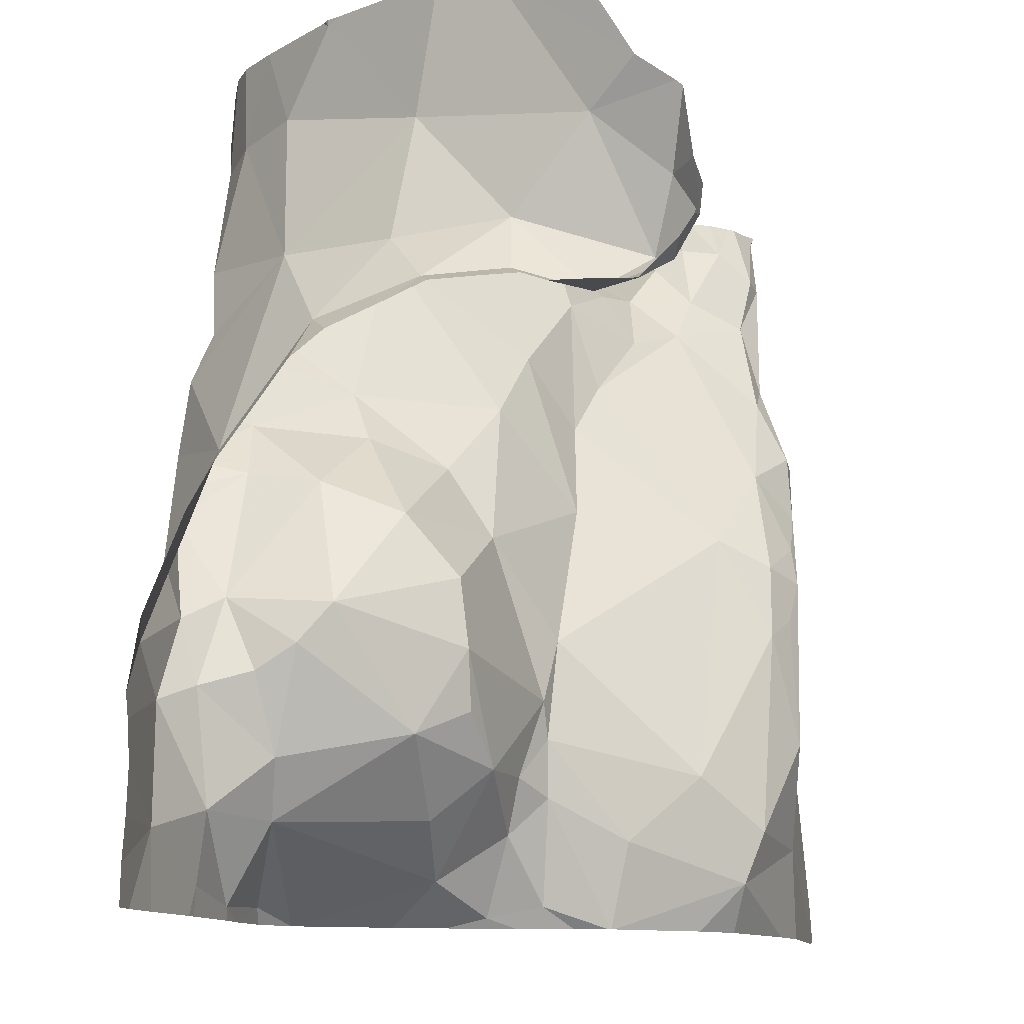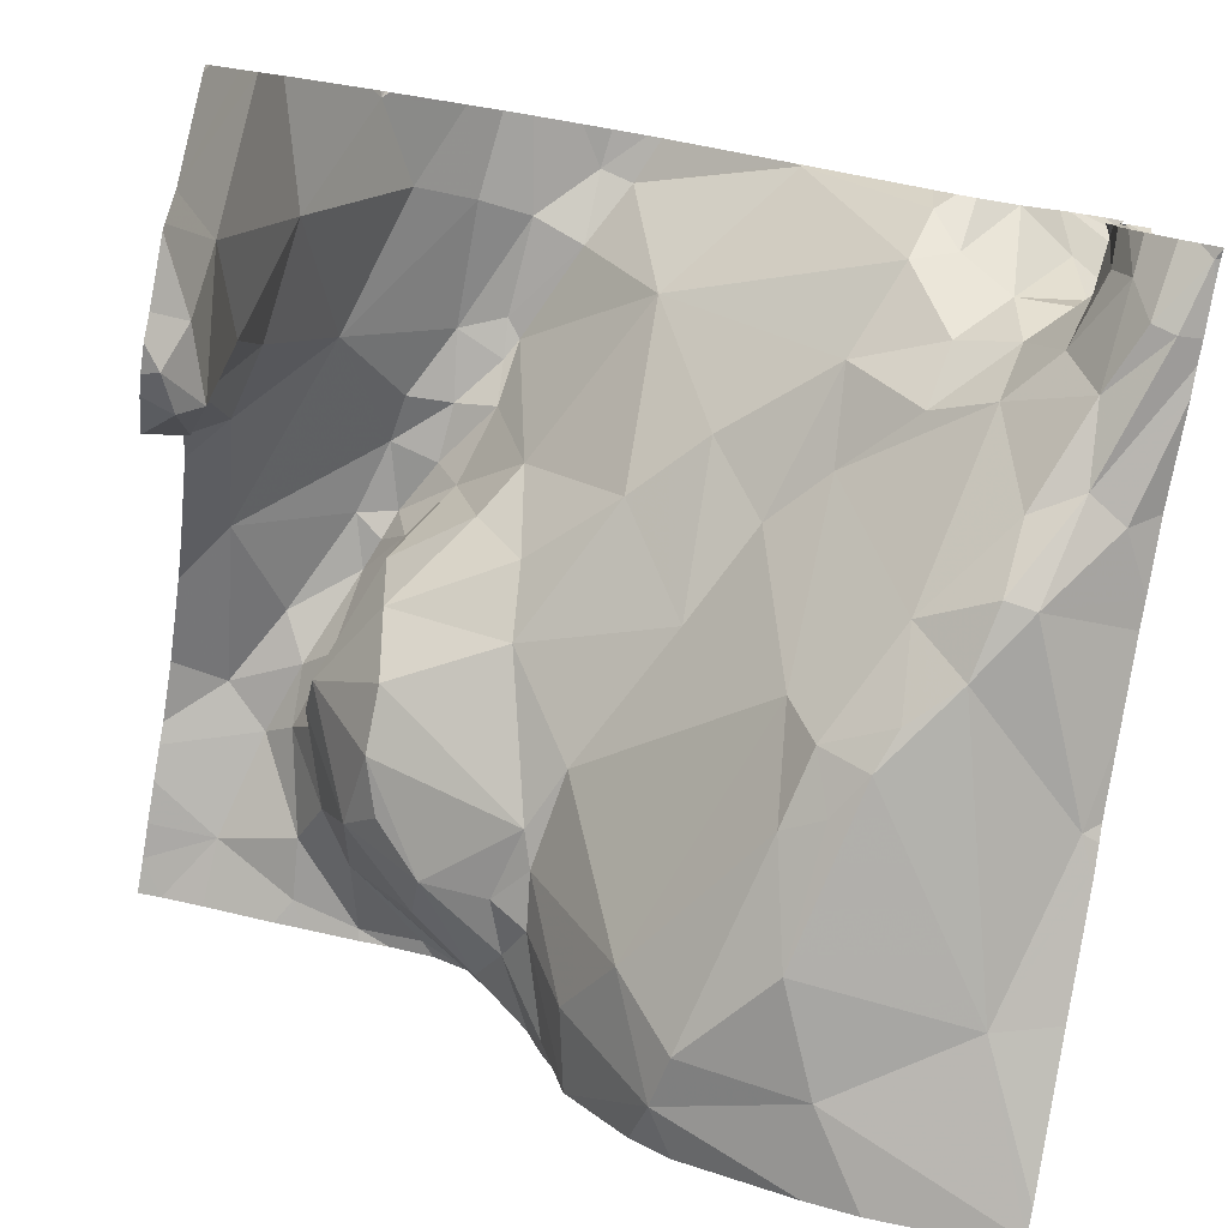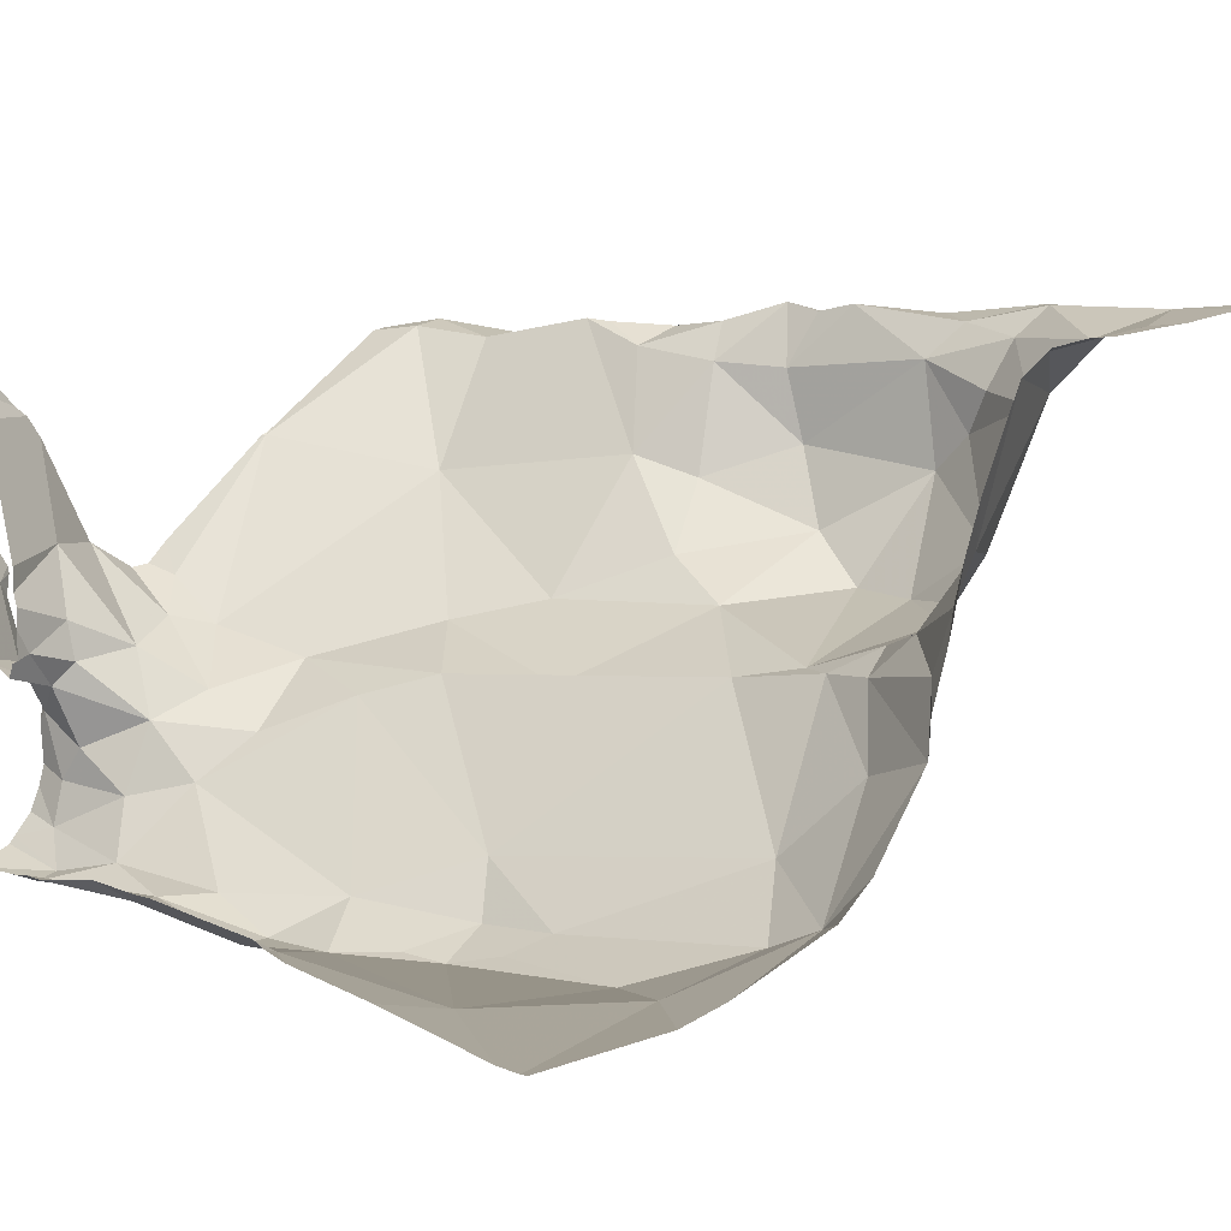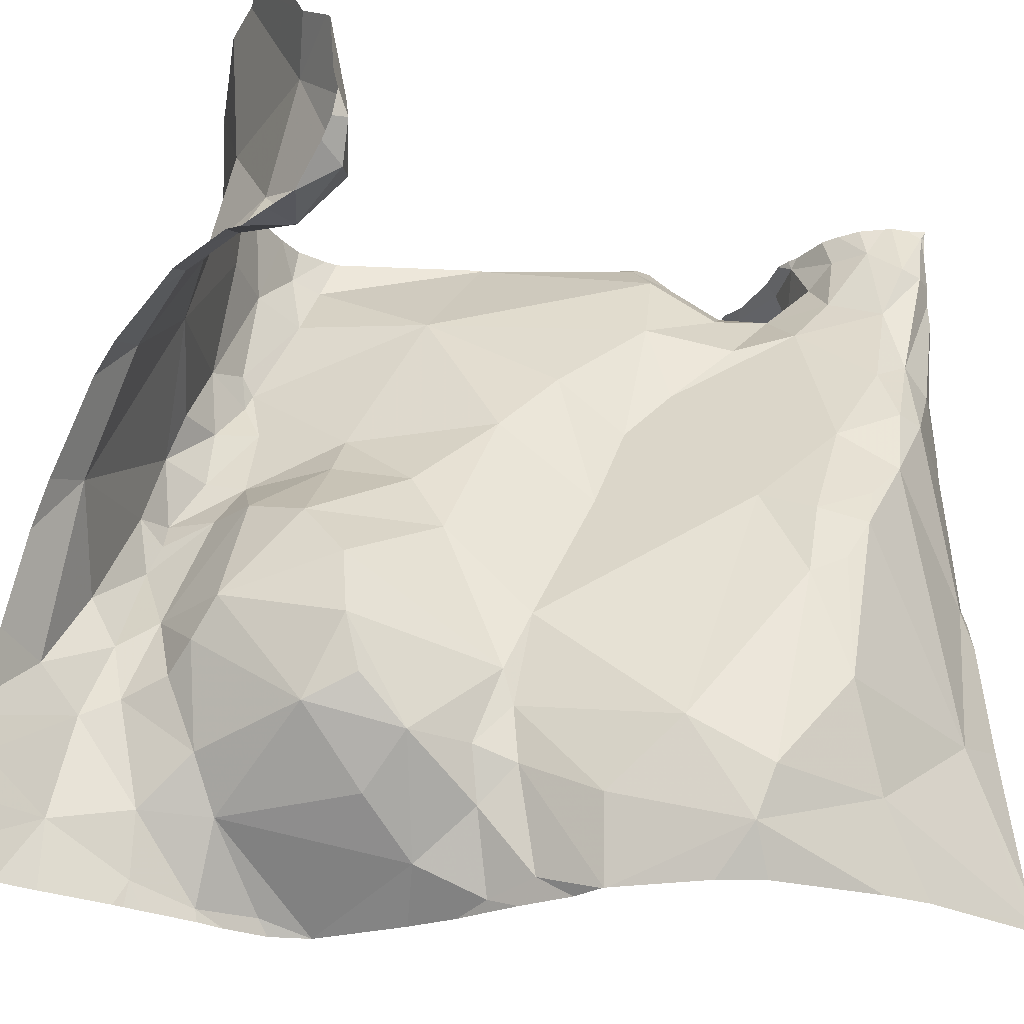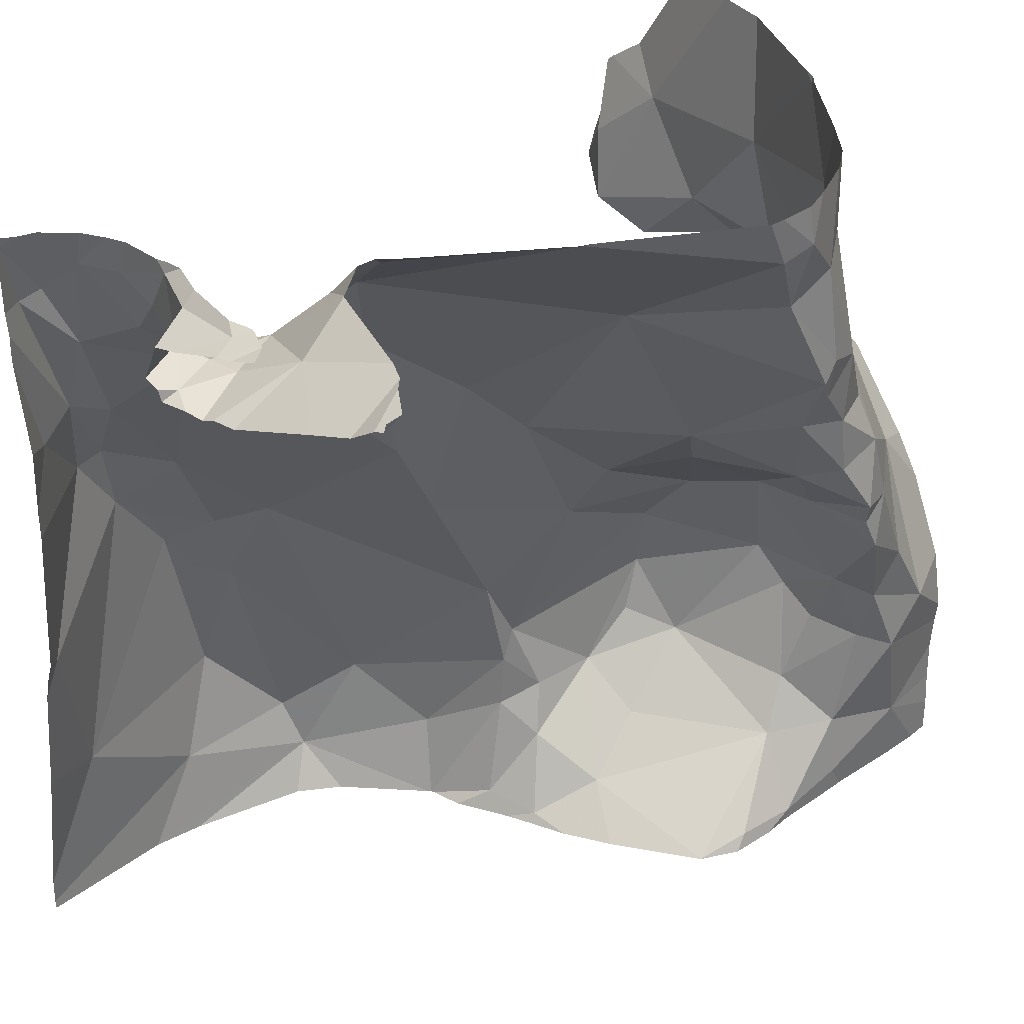
<metadata>
{"format":"obj","ext":"obj","renderer":"f3d","projection":"perspective","resolution":1024,"background":"white","views":[{"elev":-12.1,"azim":97.3,"up":"+Y"},{"elev":-79.4,"azim":170.1,"up":"+Z"},{"elev":3.2,"azim":-39.1,"up":"+Z"},{"elev":-27.9,"azim":136.9,"up":"+Y"},{"elev":36.1,"azim":-51.0,"up":"+Y"}]}
</metadata>
<code>
v -29.24 248.4 503.8
v -29.12 249.2 503.3
v -29.43 248.4 503.7
v -29.4 248.9 503.6
v -29.32 248.8 503.6
v -29.31 248.9 503.7
v -29.27 249.3 503.7
v -29.23 249.4 503.6
v -29.1 249 503.5
v -29.16 248.4 503.8
v -29.25 248.7 503.6
v -29.33 248.8 503.5
v -29.31 248.6 503.5
v -29.25 248.7 503.7
v -29.88 248.4 503.2
v -29.47 248.4 503.7
v -29.32 248.5 503.7
v -29.47 248.4 503.7
v -29.28 248.6 503.7
v -29.25 248.7 503.7
v -29.11 249 503.3
v -29.1 249.1 503.2
v -29.38 248.4 503.7
v -29.12 249.1 503.3
v -29.11 249 503.4
v -29.14 249 503.3
v -29.59 248.4 503.4
v -29.65 248.4 503.3
v -29.59 248.4 503.4
v -29.59 248.4 503.4
v -29.08 249 503.3
v -29.12 249 503.3
v -29.25 248.5 503.8
v -29.23 248.6 503.8
v -29.2 248.6 503.8
v -29.82 248.4 503.2
v -29.12 249 503.6
v -29.52 248.4 503.6
v -29.14 249.1 503.4
v -29.17 249.2 503.5
v -29.15 249.1 503.6
v -29.37 248.9 503.7
v -29.22 249.1 503.7
v -29.45 248.9 503.5
v -29.44 249 503.6
v -29.4 249.2 503.8
v -29.34 249.3 503.7
v -29.13 248.9 503.7
v -29.46 248.8 503.5
v -29.35 249 503.8
v -29.4 249.1 503.8
v -29.15 248.7 503.8
v -29.29 248.9 503.8
v -29.31 248.9 503.8
v -29.32 248.9 503.7
v -29.34 249.1 503.8
v -29.28 248.8 503.8
v -29.26 248.7 503.7
v -29.39 249.1 503.8
v -29.29 249 503.8
v -29.34 249 503.8
v -29.41 249.1 503.8
v -29.4 249 503.8
v -29.29 249 503.8
v -29.26 248.9 503.8
v -29.7 248.4 503.2
v -29.4 248.5 503.5
v -29.4 248.6 503.5
v -29.48 248.5 503.6
v -29.33 248.7 503.5
v -29.35 248.6 503.5
v -29.34 248.4 503.8
v -29.26 248.4 503.8
v -29.23 249.4 503.6
v -29.22 249.4 503.6
v -29.41 248.4 503.7
v -29.23 249.4 503.6
v -29.23 248.7 503.8
v -29.16 248.5 503.8
v -29.24 249.4 503.6
v -29.2 248.8 503.8
v -29.25 248.4 503.8
v -29.28 248.4 503.8
v -29.54 248.4 503.5
v -29.34 248.4 503.8
v -29.5 248.7 503.4
v -29.08 249.1 503.2
v -29.08 249 503.3
v -29.96 248.6 503.2
v -29.88 248.9 503.2
v -29.99 249.3 503.4
v -30.01 249.4 503.5
v -29.08 249 503.3
v -30.01 248.8 503.2
v -29.08 249 503.5
v -29.97 249.3 503.2
v -29.98 249.3 503.2
v -29.95 249.2 503.2
v -29.08 249 503.3
v -30 249.1 503.2
v -29.88 249.2 503.3
v -29.92 249.2 503.3
v -29.82 249 503.2
v -29.74 249.1 503.4
v -29.9 249.1 503.2
v -29.95 249.3 503.3
v -29.9 249.2 503.4
v -29.72 248.9 503.2
v -29.08 248.8 503.7
v -29.08 249 503.3
v -29.97 249.3 503.5
v -29.96 249.3 503.4
v -29.83 249.2 503.4
v -29.78 249.3 503.5
v -29.08 249.2 503.2
v -29.57 248.5 503.3
v -29.97 249.4 503.3
v -29.74 249.2 503.4
v -29.96 249.3 503.5
v -29.89 249.3 503.4
v -29.66 248.5 503.2
v -29.98 249.4 503.4
v -29.82 249.2 503.4
v -29.83 249.3 503.5
v -29.75 248.8 503.2
v -29.61 248.6 503.3
v -29.67 248.5 503.2
v -29.08 249.4 503.4
v -29.81 248.5 503.2
v -29.08 249 503.3
v -29.38 249.4 503.8
v -29.8 248.8 503.2
v -29.93 249 503.2
v -30.03 249.3 503.2
v -29.89 249 503.2
v -29.96 249.1 503.2
v -29.82 248.9 503.2
v -29.76 248.6 503.2
v -29.73 248.8 503.2
v -30.01 249.3 503.2
v -29.77 248.8 503.2
v -29.68 249 503.4
v -29.54 248.7 503.4
v -29.55 249.2 503.6
v -29.62 248.9 503.4
v -29.55 249 503.5
v -29.67 249.4 503.7
v -29.62 249.1 503.5
v -29.5 249.3 503.8
v -29.47 249.3 503.8
v -29.46 249.2 503.8
v -29.48 248.6 503.5
v -29.99 249.4 503.2
v -29.14 249.4 503.5
v -29.54 248.4 503.5
v -29.5 248.5 503.5
v -29.99 249.4 503.5
v -29.44 249.4 503.8
v -29.52 248.5 503.4
v -29.56 248.4 503.4
v -29.52 248.6 503.4
v -29.12 249.4 503.4
v -29.98 249.3 503.4
v -30.02 249.3 503.4
v -29.08 249.1 503.2
v -29.08 249.1 503.2
v -29.95 249.3 503.3
v -29.08 248.9 503.7
v -29.08 249.2 503.3
v -29.96 249.3 503.4
v -29.08 249.4 503.4
v -29.08 249 503.5
v -29.08 249 503.4
v -29.8 249.3 503.5
v -29.08 249.2 503.3
v -30.03 248.8 503.2
v -30.03 248.8 503.2
v -30.03 248.4 503.1
v -30.03 248.4 503.2
v -30.03 249.3 503.4
v -30.03 249.3 503.4
v -30.03 249.3 503.4
v -30.03 249.3 503.5
v -30.03 248.8 503.2
v -30.03 248.9 503.2
v -30.03 249.1 503.2
v -30.03 249 503.2
v -30.03 249.2 503.2
v -30.03 249.3 503.2
v -30.03 249.3 503.2
v -30.03 249.3 503.4
v -30.03 249.3 503.5
v -30.03 249.4 503.2
v -29.35 249.4 503.8
v -30.03 248.6 503.2
v -30.03 249 503.2
v -30.03 249.2 503.2
v -30.03 249.3 503.2
v -30.03 249.3 503.4
v -30.03 249.3 503.5
v -30.03 249.3 503.7
v -30.03 249.3 503.7
v -30.03 249.3 503.6
v -30.03 249.3 503.5
v -30.03 249.3 503.5
v -30.03 249.3 503.7
v -30.03 249.3 503.5
v -30.03 249.3 503.5
v -29.08 249 503.6
v -29.08 249 503.4
v -29.08 249 503.4
v -29.08 248.9 503.6
v -29.08 248.8 503.7
v -29.08 248.7 503.8
v -29.08 248.4 503.8
v -29.08 248.5 503.8
v -29.08 248.5 503.8
v -29.08 248.6 503.8
v -29.31 249.4 503.7
v -29.08 248.6 503.8
v -29.96 249.4 503.3
v -29.55 248.4 503.5
v -29.47 248.4 503.7
v -29.47 248.4 503.7
v -29.47 248.4 503.7
v -29.59 248.4 503.4
v -29.56 248.4 503.5
v -29.58 248.4 503.4
v -29.99 248.4 503.2
v -30.03 248.4 503.2
v -29.11 248.4 503.8
v -29.08 248.4 503.8
v -29.95 249.4 503.3
v -30 249.4 503.2
v -30.01 249.4 503.2
v -29.89 249.4 503.5
v -29.9 249.4 503.5
v -29.68 249.4 503.7
v -29.67 249.4 503.7
v -29.67 249.4 503.7
v -29.53 249.4 503.8
v -29.47 249.4 503.8
v -29.51 249.4 503.8
v -29.99 249.4 503.5
v -29.96 249.4 503.4
v -29.96 249.4 503.4
v -29.89 249.4 503.5
v -29.96 249.4 503.4
v -30.01 249.4 503.7
v -29.95 249.4 503.7
v -29.69 249.4 503.7
v -29.8 249.4 503.5
v -29.99 249.4 503.5
v -30.01 249.4 503.5
v -29.99 249.4 503.5
v -29.85 249.4 503.5
v -29.82 249.4 503.5
v -30.03 249.4 503.2
v -30.03 249.4 503.2
v -30 249.4 503.5
v -30.03 249.4 503.7
v -29.99 249.4 503.7
v -30.03 249.4 503.7
v -29.97 249.4 503.7
v -29.08 249.4 503.4
v -29.98 249.4 503.7
v -29.11 249.4 503.4
v -30.03 249.4 503.6
f 47 7 219
f 162 169 267
f 227 155 160
f 25 9 172
f 4 5 6
f 40 41 39
f 5 4 44
f 4 6 42
f 219 8 80
f 237 119 236
f 5 11 6
f 12 70 11
f 14 11 13
f 226 160 30
f 70 71 13
f 72 33 17
f 73 72 85
f 19 33 34
f 67 17 13
f 5 12 11
f 13 19 14
f 6 11 58
f 14 20 58
f 17 18 76
f 40 2 162
f 17 69 18
f 19 20 14
f 26 21 22
f 236 120 124
f 166 21 110
f 175 24 115
f 12 5 49
f 25 39 9
f 26 22 24
f 225 18 223
f 26 32 21
f 224 18 225
f 31 21 32
f 99 32 88
f 87 22 165
f 86 68 70
f 55 53 54
f 34 35 78
f 35 34 33
f 95 37 209
f 37 9 41
f 235 134 234
f 39 25 32
f 32 25 210
f 43 41 40
f 39 26 2
f 26 24 2
f 2 40 39
f 26 39 32
f 45 4 42
f 43 37 41
f 40 7 43
f 8 7 40
f 4 45 44
f 6 55 42
f 158 46 131
f 46 47 194
f 51 63 50
f 63 42 61
f 223 18 16
f 37 48 168
f 5 44 49
f 60 65 48
f 56 43 47
f 54 60 61
f 213 52 214
f 51 50 56
f 81 52 48
f 54 53 65
f 51 59 62
f 57 53 55
f 46 56 47
f 46 151 59
f 57 58 78
f 55 58 57
f 60 64 50
f 56 59 51
f 58 55 6
f 61 60 50
f 62 63 51
f 61 50 63
f 222 155 227
f 43 64 60
f 54 61 42
f 65 53 57
f 60 54 65
f 42 55 54
f 68 67 13
f 48 37 43
f 43 60 48
f 69 67 68
f 69 17 67
f 68 71 70
f 11 70 13
f 73 79 33
f 72 73 33
f 234 97 153
f 76 72 17
f 233 106 170
f 23 76 3
f 34 20 19
f 17 19 13
f 78 58 34
f 79 73 1
f 52 78 35
f 65 81 48
f 58 20 34
f 79 35 33
f 84 155 222
f 35 79 217
f 11 14 58
f 66 121 36
f 49 143 86
f 12 49 86
f 86 70 12
f 43 56 64
f 39 41 9
f 75 40 154
f 13 71 68
f 78 81 57
f 42 63 45
f 81 65 57
f 52 81 78
f 50 64 56
f 19 17 33
f 52 35 218
f 18 69 38
f 43 7 47
f 110 31 130
f 221 96 106
f 59 56 46
f 89 90 94
f 216 79 215
f 114 124 113
f 178 89 179
f 121 129 15
f 144 45 62
f 163 164 180
f 120 111 112
f 91 170 163
f 159 116 29
f 147 114 144
f 132 90 89
f 91 92 157
f 92 91 182
f 215 79 231
f 28 121 66
f 221 106 233
f 97 96 153
f 98 96 97
f 105 135 103
f 98 102 96
f 101 98 105
f 214 52 220
f 101 102 98
f 103 104 101
f 103 108 104
f 101 105 103
f 107 101 123
f 96 102 106
f 102 101 107
f 125 108 103
f 27 121 28
f 148 144 118
f 112 111 164
f 142 104 108
f 213 48 52
f 118 114 113
f 29 121 27
f 123 118 113
f 126 143 108
f 119 120 236
f 119 111 120
f 122 91 157
f 113 107 123
f 121 116 126
f 118 123 104
f 113 124 120
f 143 145 142
f 108 125 139
f 139 141 138
f 126 139 127
f 126 127 121
f 157 92 244
f 127 138 129
f 121 127 129
f 15 178 229
f 212 37 168
f 137 90 132
f 103 137 125
f 133 90 135
f 185 133 196
f 133 100 187
f 134 97 234
f 133 135 136
f 188 136 197
f 197 140 198
f 102 107 167
f 125 137 132
f 140 97 134
f 89 94 176
f 129 138 89
f 94 90 133
f 132 141 125
f 108 139 126
f 136 98 140
f 97 140 98
f 125 141 139
f 138 127 139
f 136 100 133
f 135 105 136
f 141 132 138
f 132 89 138
f 105 98 136
f 137 103 90
f 108 143 142
f 49 44 146
f 45 144 146
f 142 145 148
f 49 145 143
f 146 145 49
f 44 45 146
f 144 149 147
f 114 147 174
f 144 148 146
f 144 114 118
f 240 149 241
f 62 151 144
f 62 59 151
f 46 150 151
f 150 149 151
f 45 63 62
f 151 149 144
f 241 150 243
f 156 155 69
f 68 152 156
f 86 152 68
f 153 96 117
f 38 155 84
f 156 152 159
f 69 68 156
f 117 96 221
f 3 18 224
f 159 160 156
f 160 159 30
f 227 160 228
f 161 86 143
f 126 161 143
f 131 46 194
f 156 160 155
f 86 161 152
f 161 159 152
f 126 116 161
f 163 112 164
f 211 32 210
f 113 120 107
f 163 167 107
f 112 163 107
f 182 163 199
f 104 123 101
f 120 112 107
f 236 124 247
f 163 170 167
f 142 148 118
f 30 159 29
f 106 167 170
f 170 91 122
f 233 170 246
f 116 159 161
f 202 119 250
f 210 25 173
f 192 111 205
f 174 147 251
f 209 37 212
f 253 200 260
f 29 116 121
f 256 174 257
f 205 119 208
f 118 104 142
f 146 148 145
f 158 150 46
f 114 174 124
f 102 167 106
f 88 32 211
f 103 135 90
f 140 134 190
f 176 94 177
f 154 40 162
f 177 94 184
f 178 129 89
f 130 31 93
f 36 121 15
f 179 89 195
f 165 22 166
f 180 164 191
f 181 163 180
f 15 129 178
f 93 31 99
f 182 91 163
f 183 92 182
f 99 31 32
f 184 94 185
f 110 21 31
f 185 94 133
f 77 8 74
f 186 100 188
f 187 100 186
f 16 18 38
f 166 22 21
f 188 100 136
f 38 69 155
f 189 134 193
f 190 134 189
f 115 24 87
f 191 164 192
f 87 24 22
f 80 8 77
f 192 164 111
f 95 9 37
f 193 134 258
f 75 8 40
f 109 48 213
f 195 89 176
f 10 79 1
f 196 133 187
f 3 76 18
f 197 136 140
f 168 48 109
f 198 140 190
f 199 163 181
f 200 92 183
f 173 25 172
f 172 9 95
f 23 72 76
f 206 202 264
f 203 119 202
f 204 119 203
f 169 171 128
f 175 2 24
f 205 111 119
f 74 8 75
f 262 206 266
f 200 207 254
f 1 73 82
f 169 2 175
f 208 119 204
f 82 73 83
f 217 79 216
f 218 35 217
f 162 2 169
f 83 73 85
f 128 171 265
f 85 72 23
f 220 52 218
f 228 160 226
f 194 47 219
f 229 178 230
f 219 7 8
f 231 79 10
f 232 215 231
f 238 147 239
f 239 147 240
f 240 147 149
f 241 149 150
f 242 150 158
f 243 150 242
f 244 92 255
f 245 170 248
f 246 170 245
f 247 124 256
f 248 170 122
f 249 201 262
f 250 119 237
f 251 147 238
f 252 174 251
f 253 92 200
f 254 207 268
f 255 92 253
f 256 124 174
f 257 174 252
f 258 134 235
f 259 193 258
f 260 200 254
f 261 201 249
f 262 201 206
f 263 201 261
f 264 202 250
f 266 206 264
f 267 169 128

</code>
